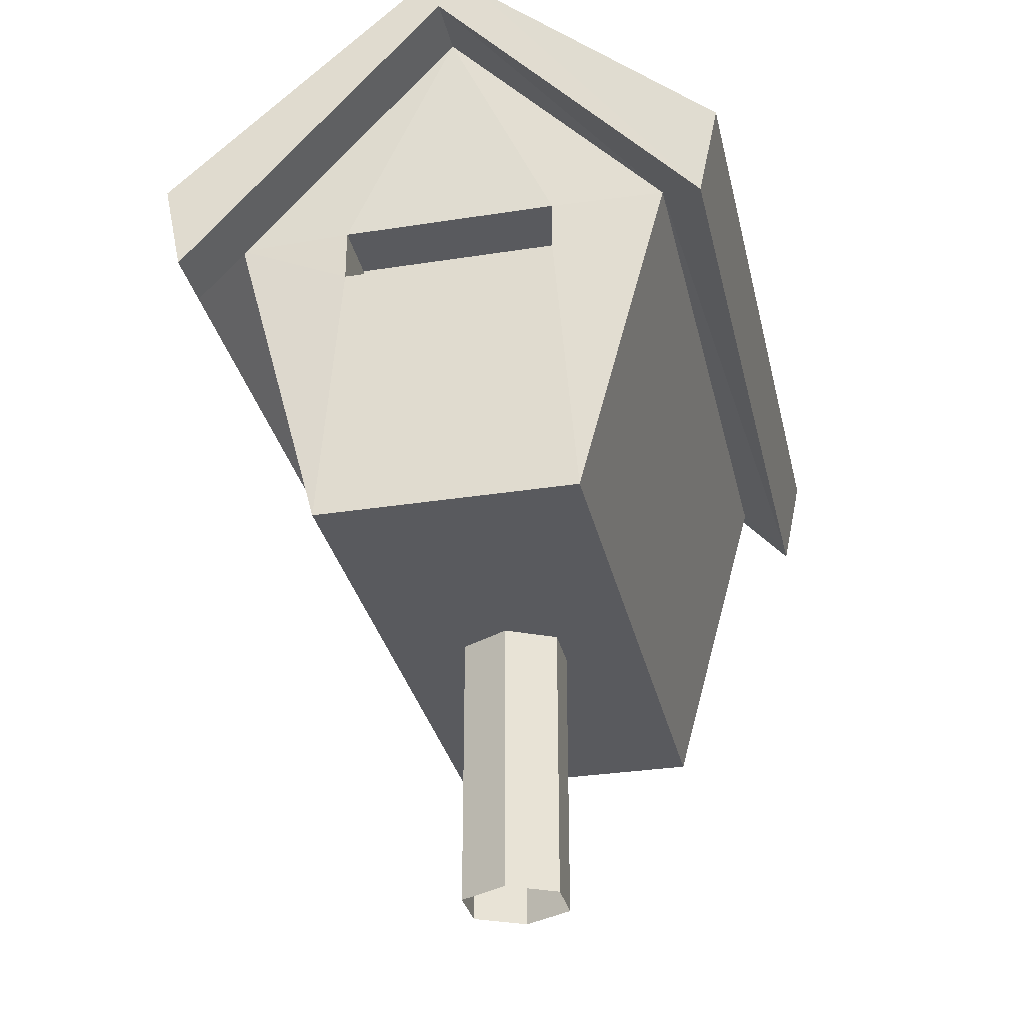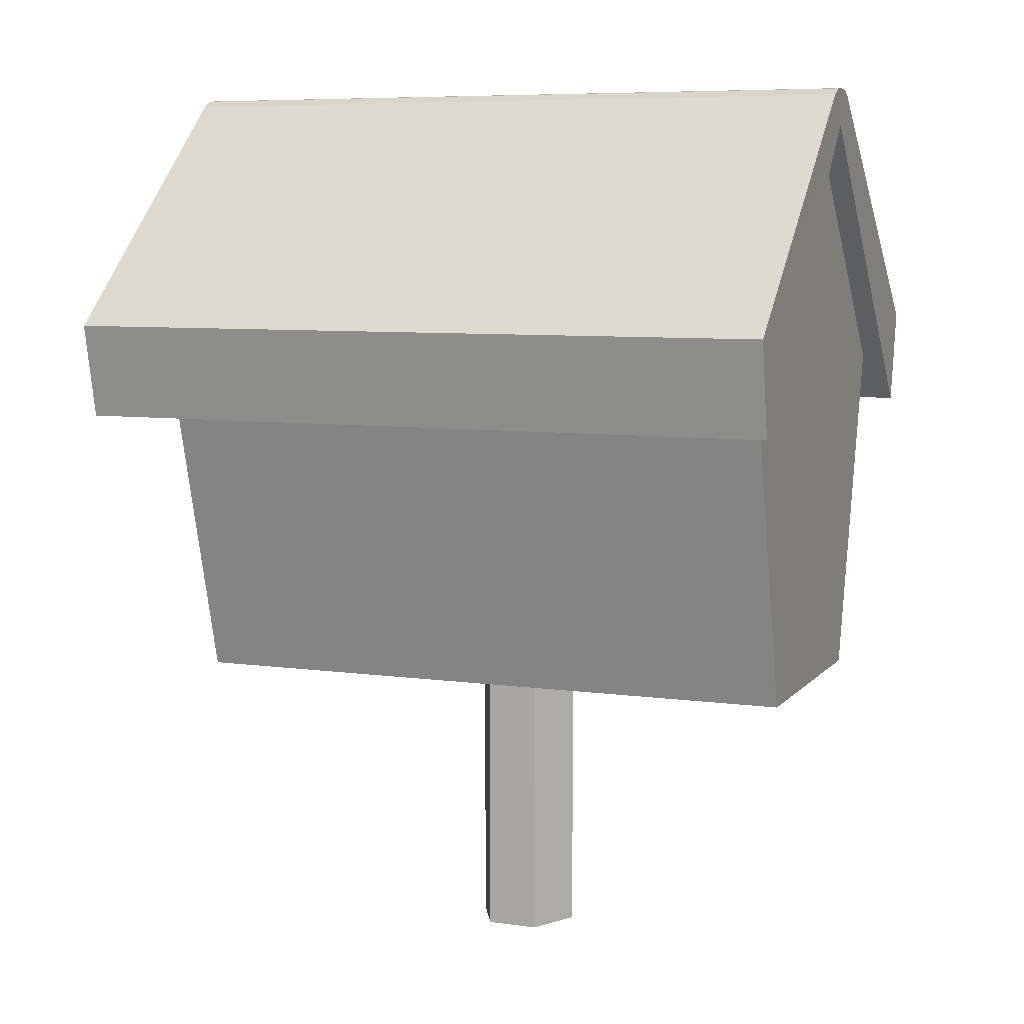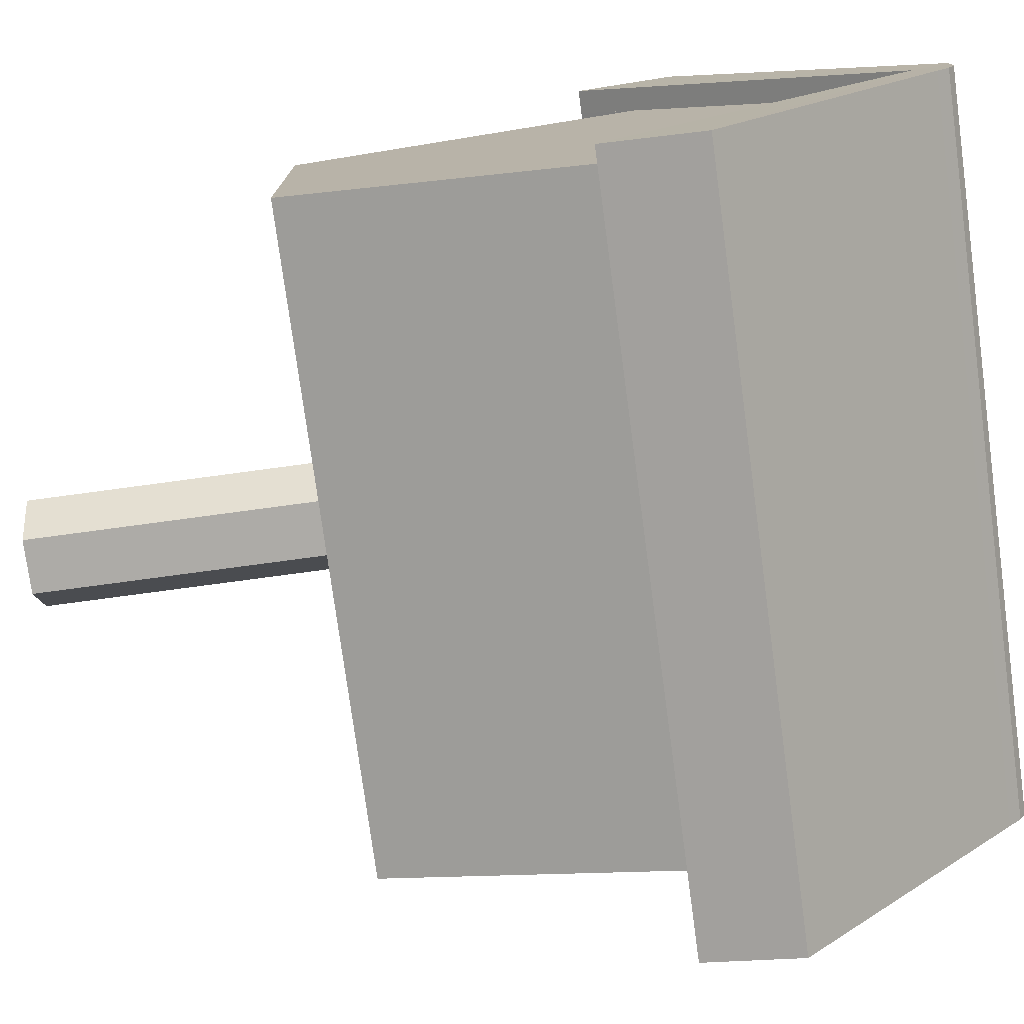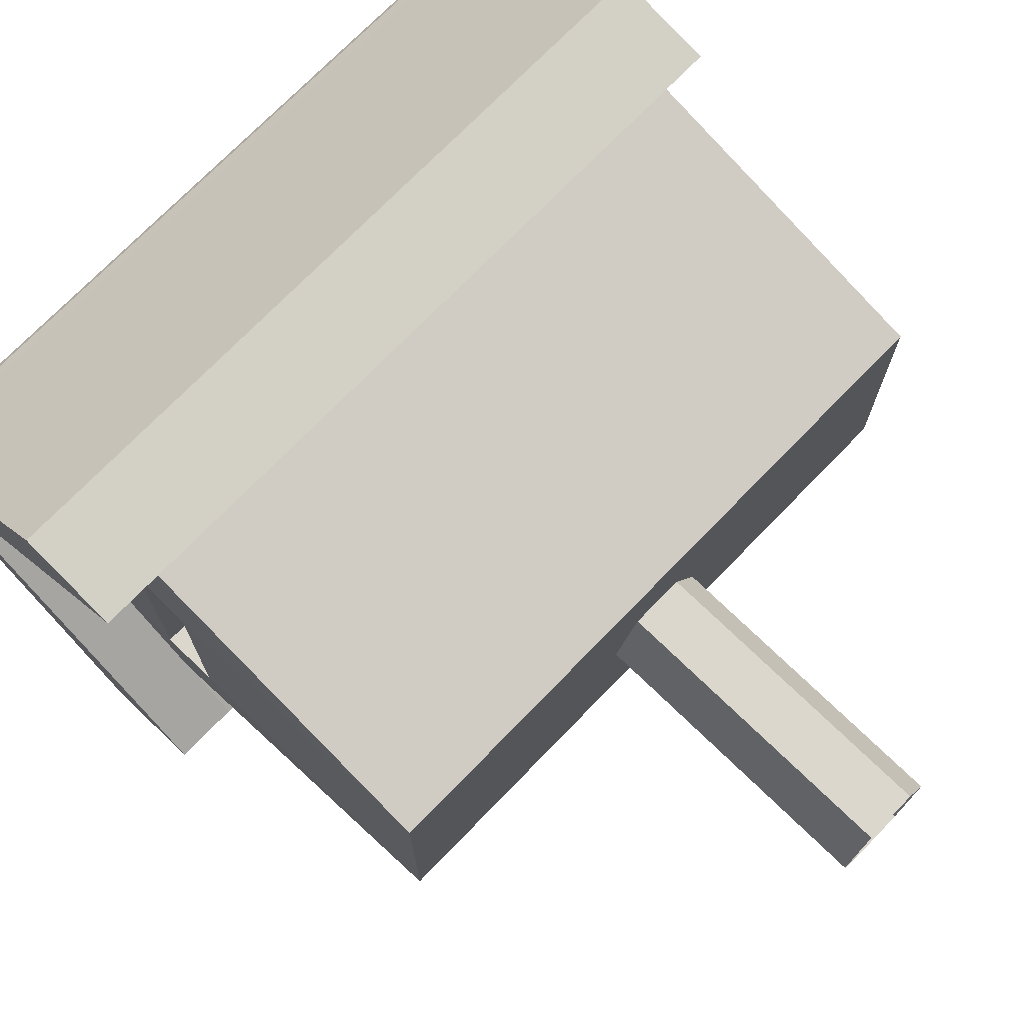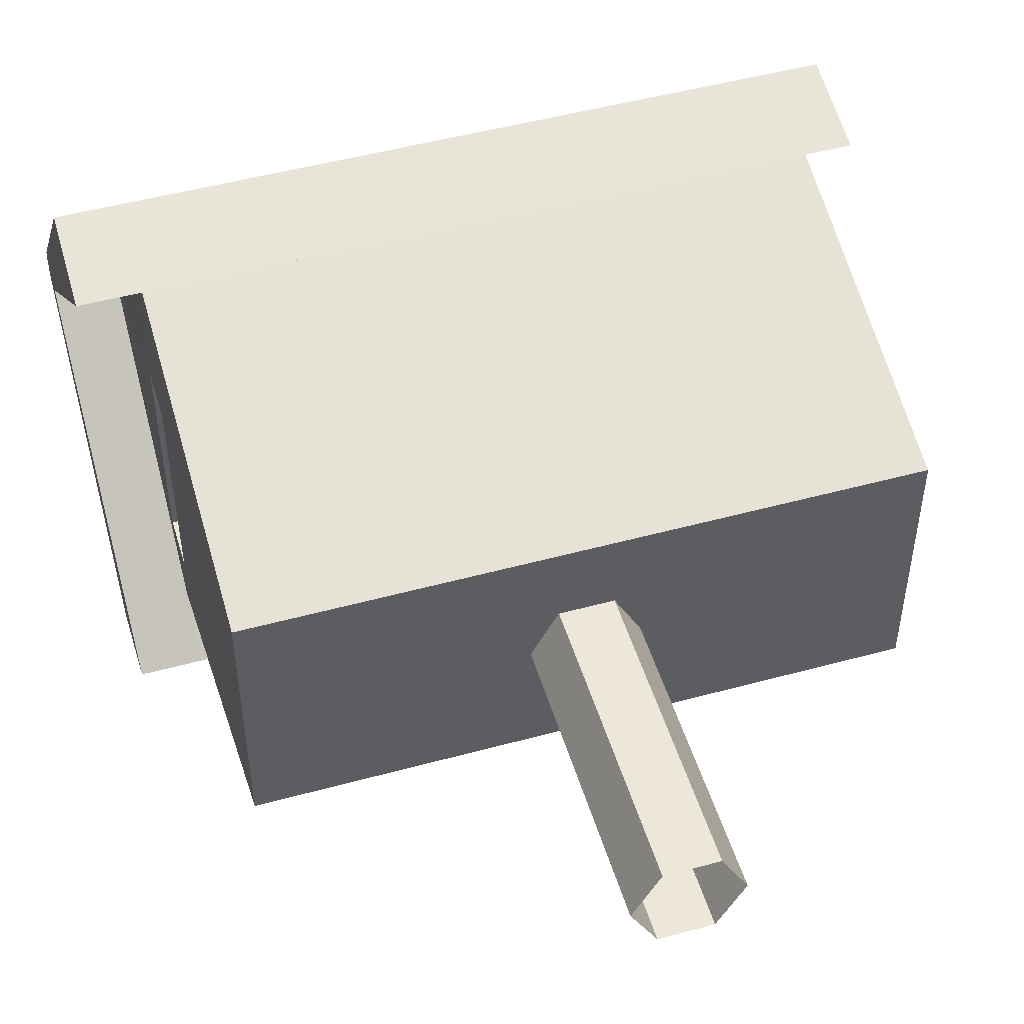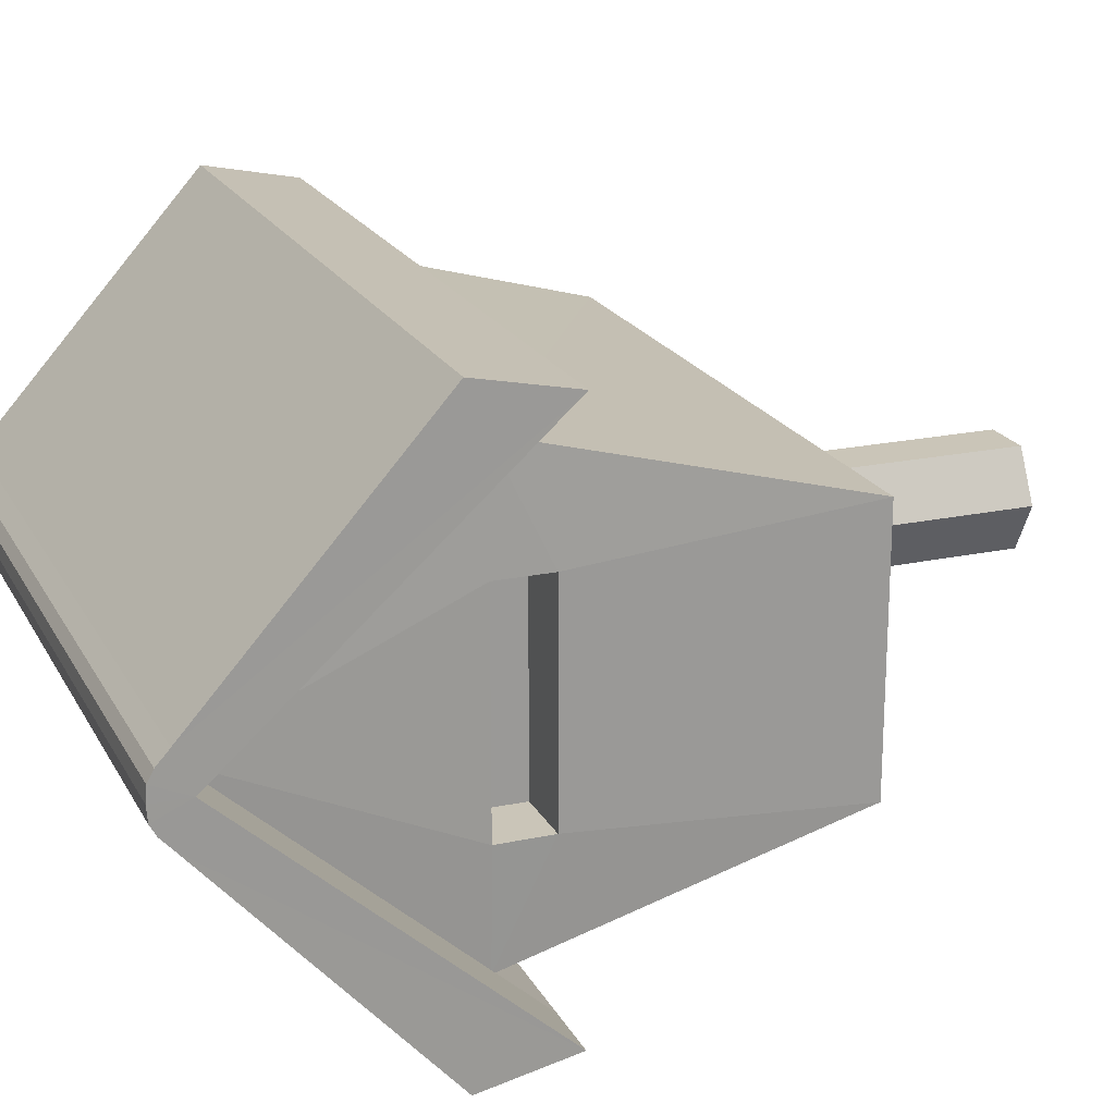
<metadata>
{"format":"obj","ext":"obj","renderer":"f3d","projection":"perspective","resolution":1024,"background":"white","views":[{"elev":-31.7,"azim":-77.5,"up":"+Y"},{"elev":7.4,"azim":21.6,"up":"+Y"},{"elev":-76.4,"azim":97.7,"up":"+Z"},{"elev":73.1,"azim":-45.9,"up":"+Z"},{"elev":49.9,"azim":-16.7,"up":"+Z"},{"elev":20.4,"azim":-111.3,"up":"+Z"}]}
</metadata>
<code>
o MailboxEntrance_Plane.003
v -0.8479 1.498 -0.2949
v -0.8479 1.642 -0.2949
v -0.6809 1.498 -0.2949
v -0.6809 1.642 -0.2949
v -0.8479 1.498 0.2783
v -0.8479 1.642 0.2783
v -0.6809 1.498 0.2783
v -0.6809 1.642 0.2783
v -0.6809 1.498 -0.2949
v -0.6809 1.642 -0.2949
v -0.6809 1.498 0.2783
v -0.6809 1.642 0.2783
f 3 4 2
f 4 8 6
f 7 5 6
f 1 5 7
f 9 11 10
f 1 3 2
f 2 4 6
f 8 7 6
f 3 1 7
f 11 12 10
o MailboxBox_Plane.002
v -0.8387 0.7518 -0.3551
v 0.8387 0.7518 -0.3551
v -0.8387 1.642 -0.5955
v 0.8387 1.631 -0.5955
v -0.8479 1.498 -0.2949
v -0.8479 1.642 -0.2949
v -0.06882 0.7518 -0.14
v 0.06882 0.7518 -0.14
v -0.8387 0.7518 0.3385
v 0.8387 0.7518 0.3385
v -0.8387 1.642 0.5789
v 0.8387 2.287 -0.00832
v 0.8387 1.631 0.5789
v -0.8387 2.287 -0.00832
v -0.8479 1.498 0.2783
v -0.8479 1.642 0.2783
v 0.1376 0.7518 -0.00832
v -0.1376 0.7518 -0.00832
v -0.06882 0.7518 0.1234
v 0.06882 0.7518 0.1234
f 14 13 15
f 18 15 17
f 19 13 20
f 13 21 17
f 15 18 26
f 22 25 23
f 28 27 23
f 13 19 21
f 31 32 21
f 32 29 22
f 14 16 22
f 16 14 15
f 15 13 17
f 13 14 20
f 21 27 17
f 18 28 26
f 28 23 26
f 21 22 23
f 27 21 23
f 19 30 31
f 21 19 31
f 32 22 21
f 29 20 14
f 22 29 14
f 16 24 25
f 22 16 25
o MailBoxTop_Plane
v -0.8387 1.642 -0.5955
v 0.8387 1.631 -0.5955
v -0.8479 1.498 -0.2949
v -0.6809 1.498 -0.2949
v -0.8387 1.497 -0.7158
v 0.8387 1.497 -0.7158
v -0.8377 1.746 -0.7678
v 0.8397 1.746 -0.7678
v -0.8377 2.33 -0.116
v 0.8397 2.33 -0.116
v -0.8377 2.363 -0.07924
v 0.8397 2.363 -0.07924
v -0.8377 2.38 -0.0492
v 0.8397 2.38 -0.0492
v -1.005 1.497 -0.7158
v -1.004 1.746 -0.7678
v -1.004 2.33 -0.116
v -1.004 2.363 -0.07924
v -1.004 2.38 -0.0492
v 0.8983 1.497 -0.7158
v 0.8992 1.746 -0.7678
v 0.8992 2.33 -0.116
v 0.8992 2.363 -0.07924
v 0.8992 2.38 -0.0492
v -0.06882 -0.004175 -0.14
v -0.06882 0.7518 -0.14
v 0.06882 -0.004175 -0.14
v 0.06882 0.7518 -0.14
v -0.8387 1.642 0.5789
v 0.8387 2.287 -0.00832
v 0.8387 1.631 0.5789
v -0.8387 2.287 -0.00832
v -0.8479 1.498 0.2783
v -0.6809 1.498 -0.00832
v -0.6809 1.498 0.2783
v -0.8387 1.497 0.6992
v 0.8387 1.497 0.6992
v -0.8377 1.746 0.7512
v 0.8397 1.746 0.7512
v -0.8377 2.33 0.09937
v 0.8397 2.33 0.09937
v -0.8377 2.363 0.0626
v 0.8397 2.363 0.0626
v -0.8377 2.38 0.03256
v 0.8397 2.38 0.03256
v -0.8377 2.383 -0.00832
v 0.8397 2.383 -0.00832
v -1.005 2.287 -0.00832
v -1.005 1.497 0.6992
v -1.004 1.746 0.7512
v -1.004 2.33 0.09937
v -1.004 2.363 0.0626
v -1.004 2.38 0.03256
v -1.004 2.383 -0.00832
v 0.8983 2.287 -0.00832
v 0.8983 1.497 0.6992
v 0.8992 1.746 0.7512
v 0.8992 2.33 0.09937
v 0.8992 2.363 0.0626
v 0.8992 2.38 0.03256
v 0.8992 2.383 -0.00832
v 0.1376 -0.004175 -0.00832
v 0.1376 0.7518 -0.00832
v -0.1376 -0.004175 -0.00832
v -0.1376 0.7518 -0.00832
v -0.06882 -0.004175 0.1234
v -0.06882 0.7518 0.1234
v 0.06882 -0.004175 0.1234
v 0.06882 0.7518 0.1234
f 33 34 64
f 38 34 33
f 40 38 37
f 42 40 41
f 44 42 43
f 46 44 45
f 79 46 78
f 49 41 39
f 86 78 51
f 54 42 44
f 52 38 40
f 55 44 56
f 51 45 50
f 48 39 37
f 50 43 49
f 48 47 49
f 50 49 80
f 51 50 80
f 86 51 80
f 56 46 93
f 53 40 42
f 87 56 93
f 54 55 56
f 96 97 57
f 59 60 95
f 57 58 60
f 61 64 63
f 67 65 66
f 69 68 61
f 71 70 69
f 73 72 70
f 37 47 33
f 75 74 72
f 77 76 74
f 79 78 76
f 83 82 70
f 86 85 76
f 90 91 75
f 88 89 71
f 91 92 77
f 85 84 74
f 82 81 68
f 84 83 72
f 61 68 81
f 83 80 81
f 84 80 83
f 85 80 84
f 86 80 85
f 53 54 87
f 92 93 79
f 89 90 73
f 34 38 52
f 87 93 92
f 90 87 92
f 96 98 97
f 100 94 95
f 98 100 101
f 87 88 69
f 88 87 89
f 64 80 47
f 34 62 64
f 37 38 33
f 39 40 37
f 40 39 41
f 42 41 43
f 44 43 45
f 46 45 78
f 48 49 39
f 78 45 51
f 55 54 44
f 53 52 40
f 44 46 56
f 45 43 50
f 47 48 37
f 43 41 49
f 47 80 49
f 46 79 93
f 54 53 42
f 87 54 56
f 97 58 57
f 94 59 95
f 59 57 60
f 64 62 63
f 65 35 66
f 35 36 66
f 63 69 61
f 70 68 69
f 71 73 70
f 47 80 33
f 80 64 33
f 73 75 72
f 75 77 74
f 77 79 76
f 72 83 70
f 78 86 76
f 73 90 75
f 69 88 71
f 75 91 77
f 76 85 74
f 70 82 68
f 74 84 72
f 64 61 80
f 61 81 80
f 82 83 81
f 52 53 87
f 77 92 79
f 71 89 73
f 62 34 87
f 34 52 87
f 91 90 92
f 98 99 97
f 101 100 95
f 99 98 101
f 62 87 69
f 63 62 69
f 87 90 89
f 37 64 47

</code>
